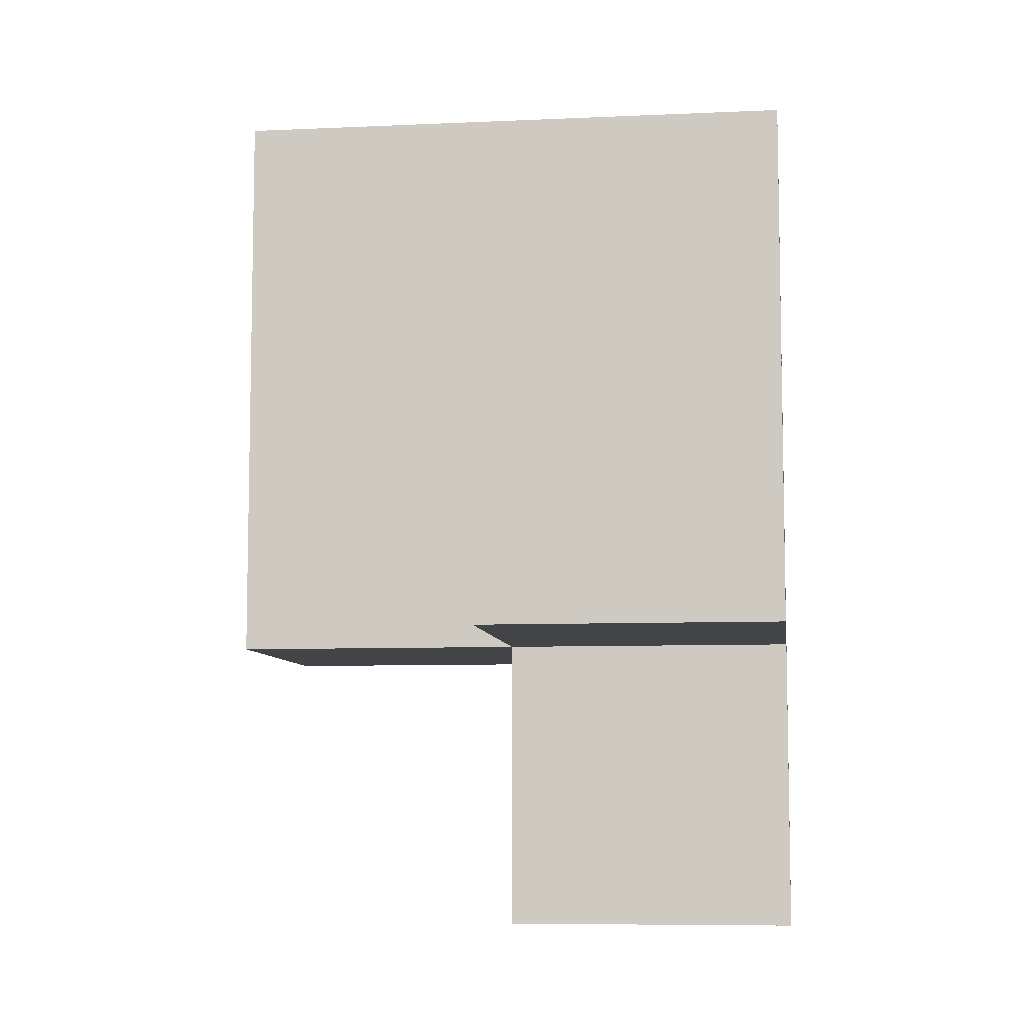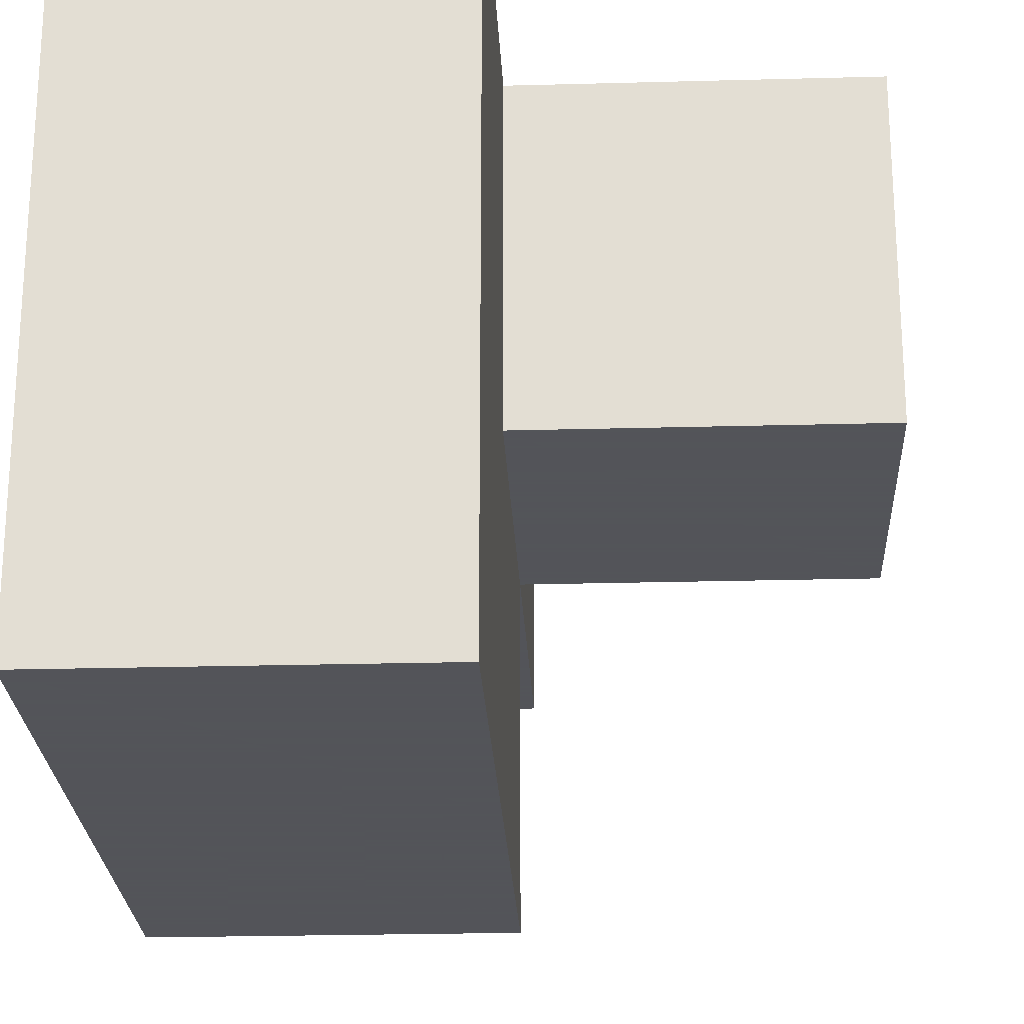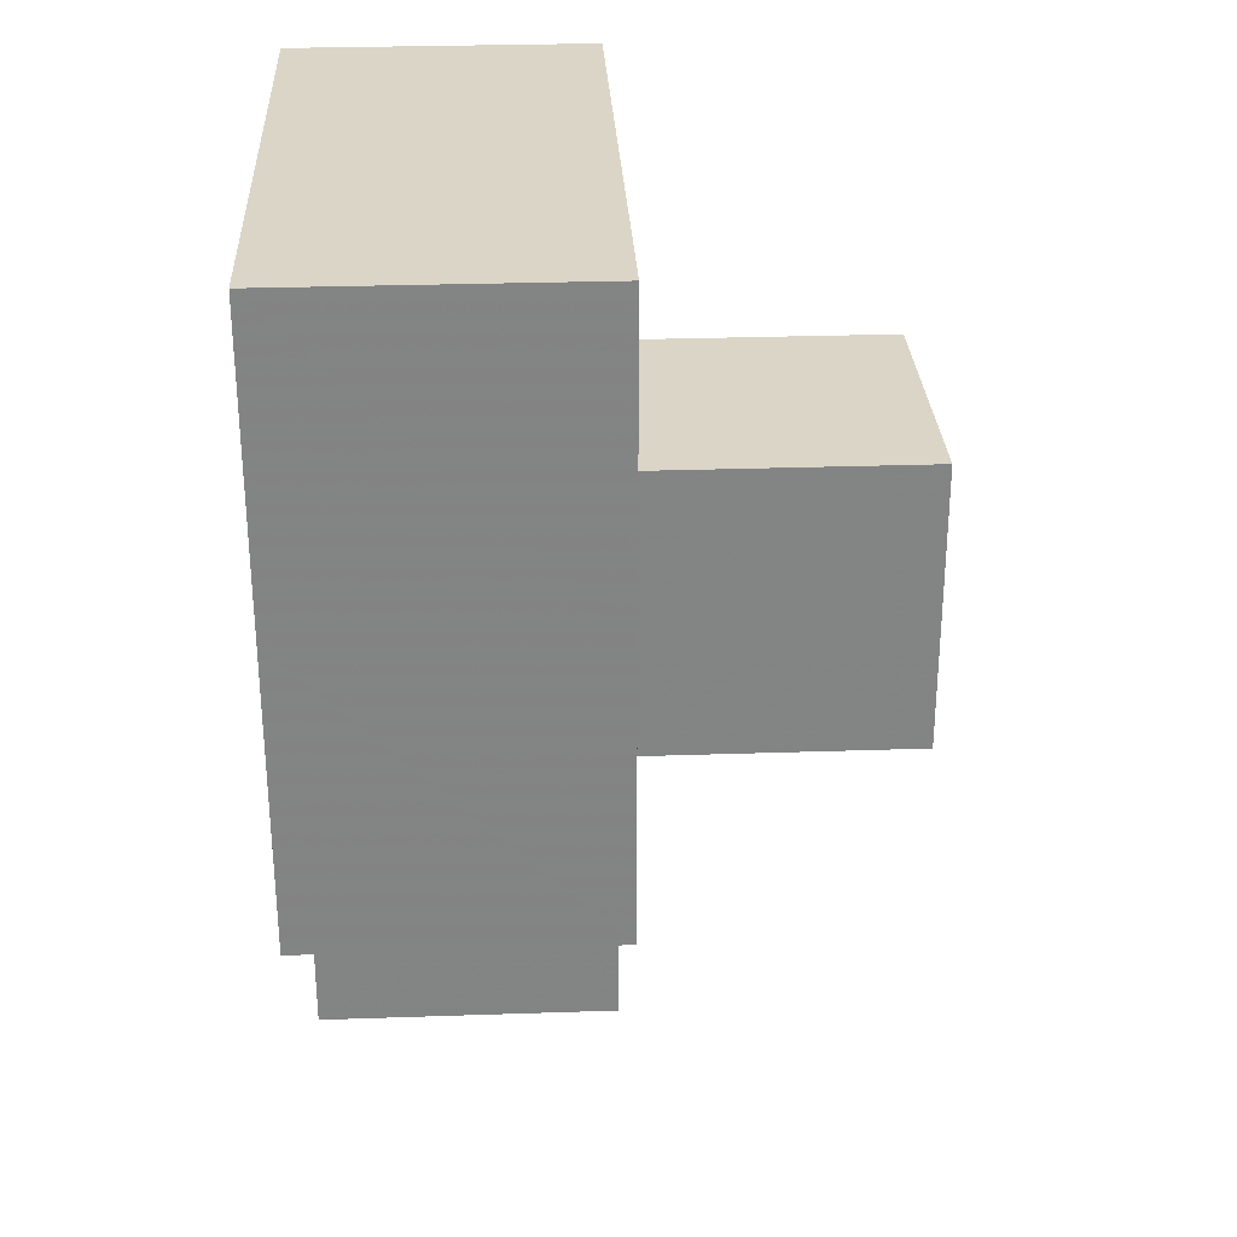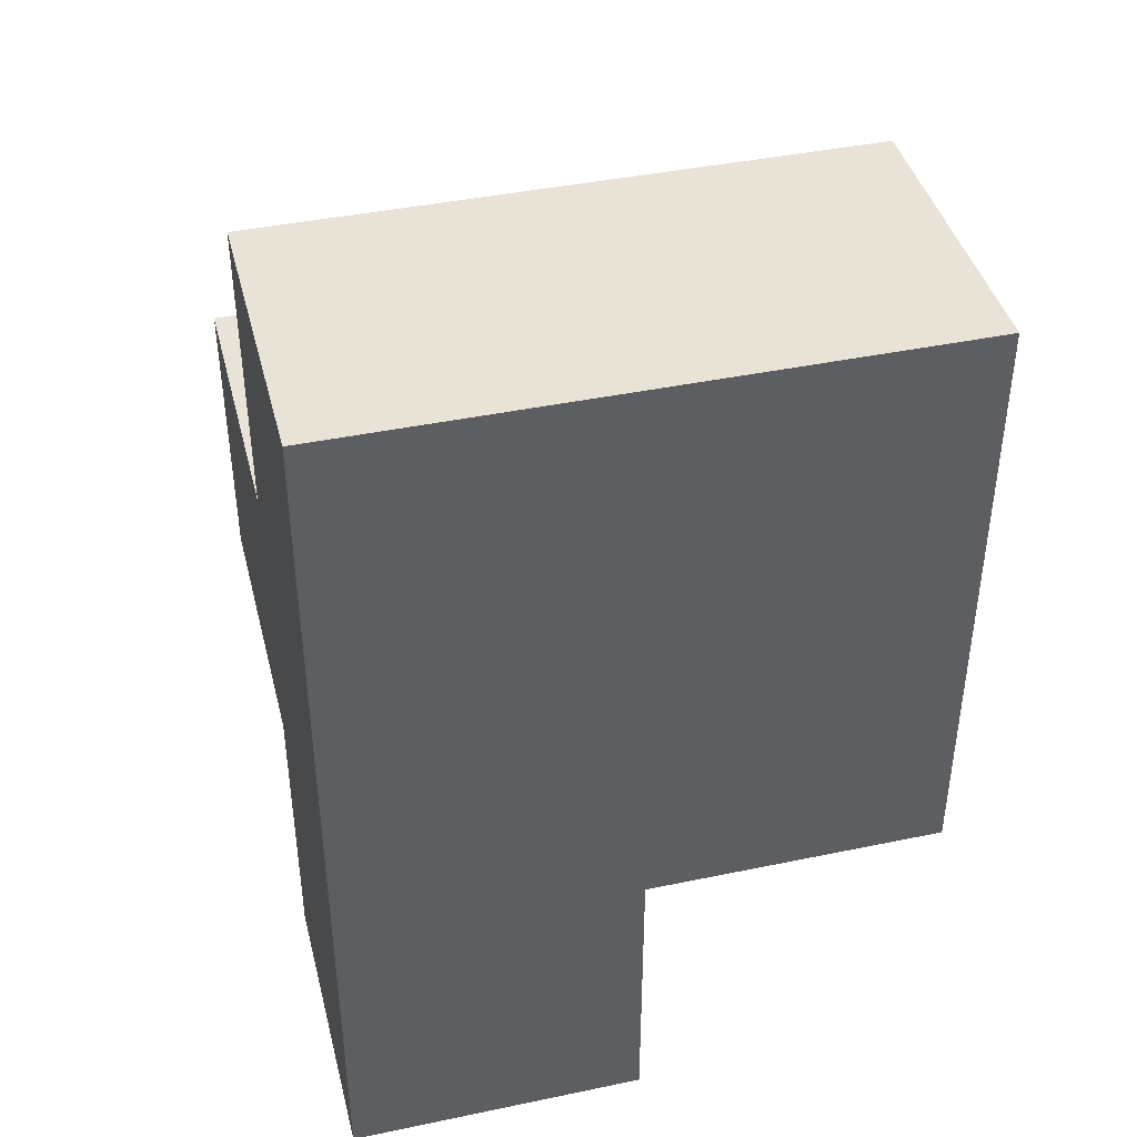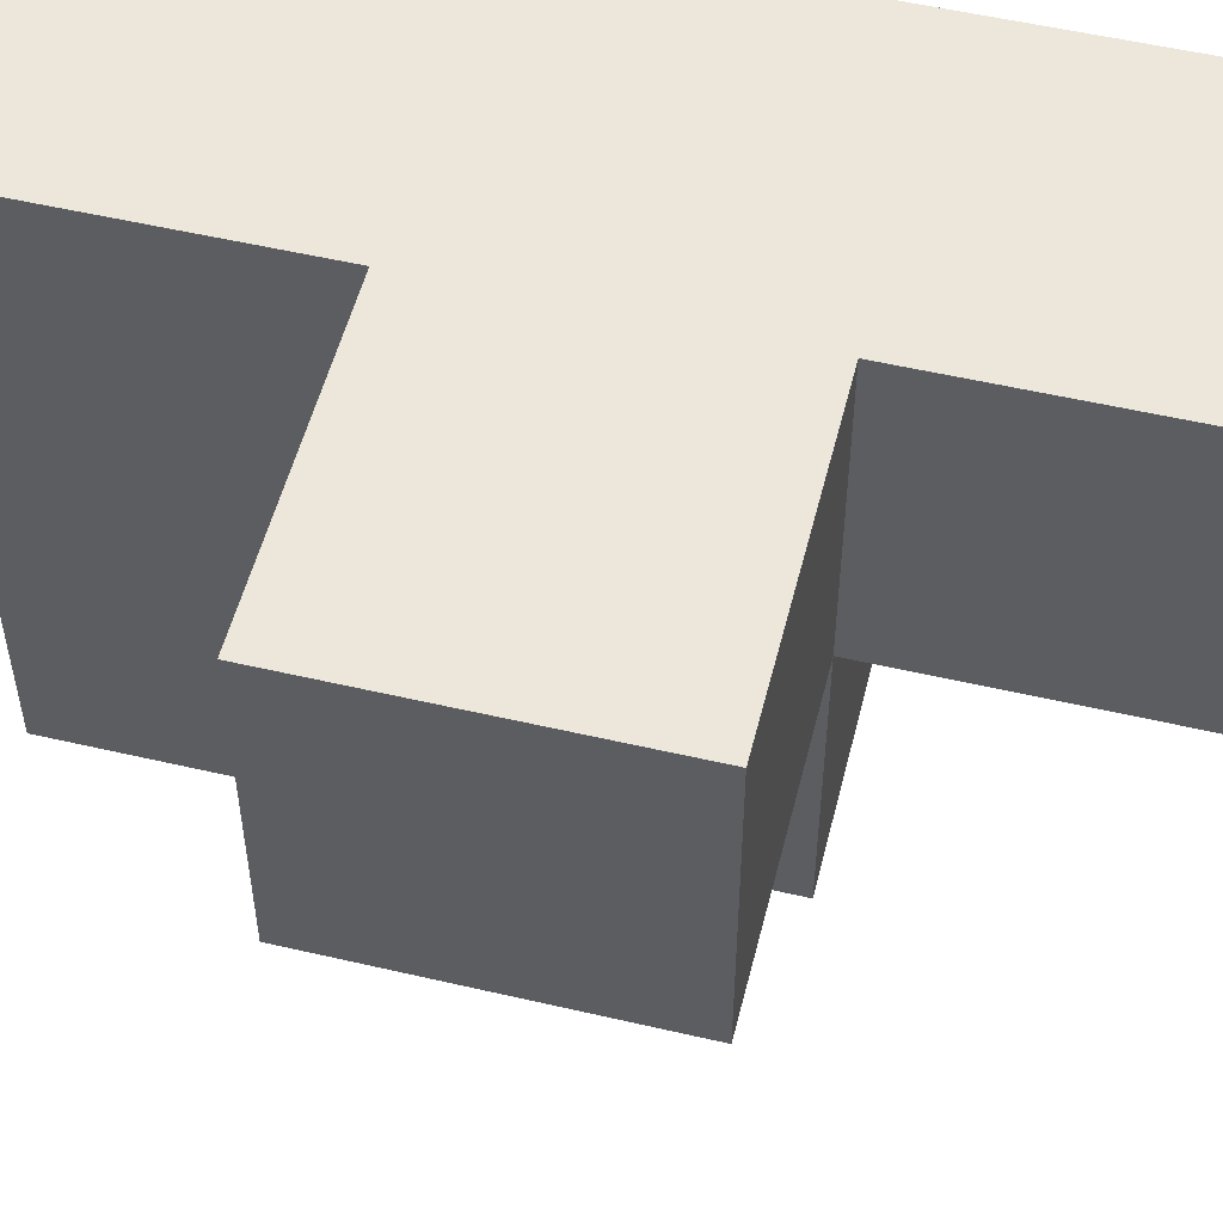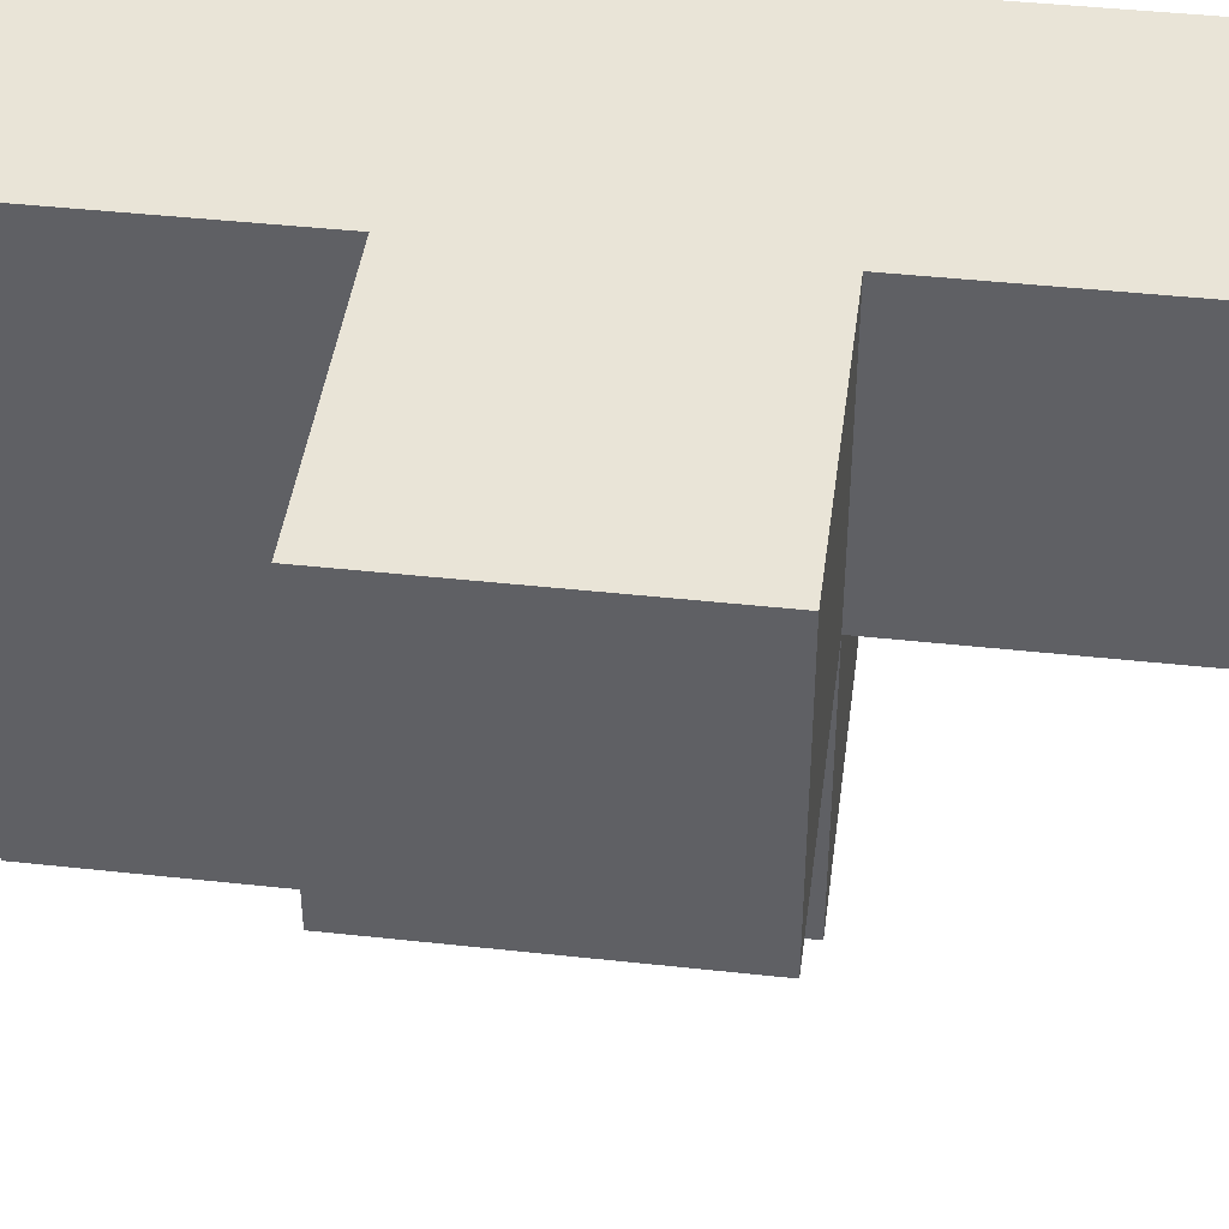
<metadata>
{"format":"obj","ext":"obj","renderer":"f3d","projection":"perspective","resolution":1024,"background":"white","views":[{"elev":-7.7,"azim":-82.7,"up":"+Y"},{"elev":-23.9,"azim":-177.4,"up":"+Z"},{"elev":29.0,"azim":177.1,"up":"+Y"},{"elev":41.8,"azim":75.9,"up":"+Y"},{"elev":53.5,"azim":-76.0,"up":"+Z"},{"elev":43.2,"azim":-82.6,"up":"+Z"}]}
</metadata>
<code>
v 2.013 1.996 1.992
v 3.993 0.01615 1.002
v 3.993 1.996 1.002
v 3.003 1.996 1.002
v 3.003 1.006 1.992
v 3.003 2.986 1.992
v 3.993 1.006 1.992
v 3.993 2.986 1.992
v 2.013 1.006 1.992
v 3.993 1.996 0.01154
v 2.013 1.996 1.002
v 3.003 1.006 1.002
v 3.003 1.996 0.01154
v 3.003 2.986 1.002
v 3.993 2.986 1.002
v 3.993 1.006 1.002
v 3.003 0.01615 1.992
v 3.993 0.01615 1.992
v 3.993 1.996 1.992
v 2.013 1.006 1.002
v 3.003 1.996 1.992
v 3.003 1.006 0.01154
v 3.003 2.986 0.01154
v 3.993 1.006 0.01154
v 3.993 2.986 0.01154
v 3.003 0.01615 1.002
f 5 7 21
f 19 21 7
f 16 3 7
f 19 7 3
f 2 26 16
f 12 16 26
f 17 18 5
f 7 5 18
f 26 2 17
f 18 17 2
f 12 26 5
f 17 5 26
f 2 16 18
f 7 18 16
f 24 22 10
f 13 10 22
f 22 24 12
f 16 12 24
f 13 22 4
f 12 4 22
f 24 10 16
f 3 16 10
f 12 20 4
f 11 4 20
f 9 5 1
f 21 1 5
f 20 12 9
f 5 9 12
f 4 11 21
f 1 21 11
f 11 20 1
f 9 1 20
f 10 13 25
f 23 25 13
f 25 23 15
f 14 15 23
f 23 13 14
f 4 14 13
f 10 25 3
f 15 3 25
f 21 19 6
f 8 6 19
f 15 14 8
f 6 8 14
f 14 4 6
f 21 6 4
f 3 15 19
f 8 19 15

</code>
